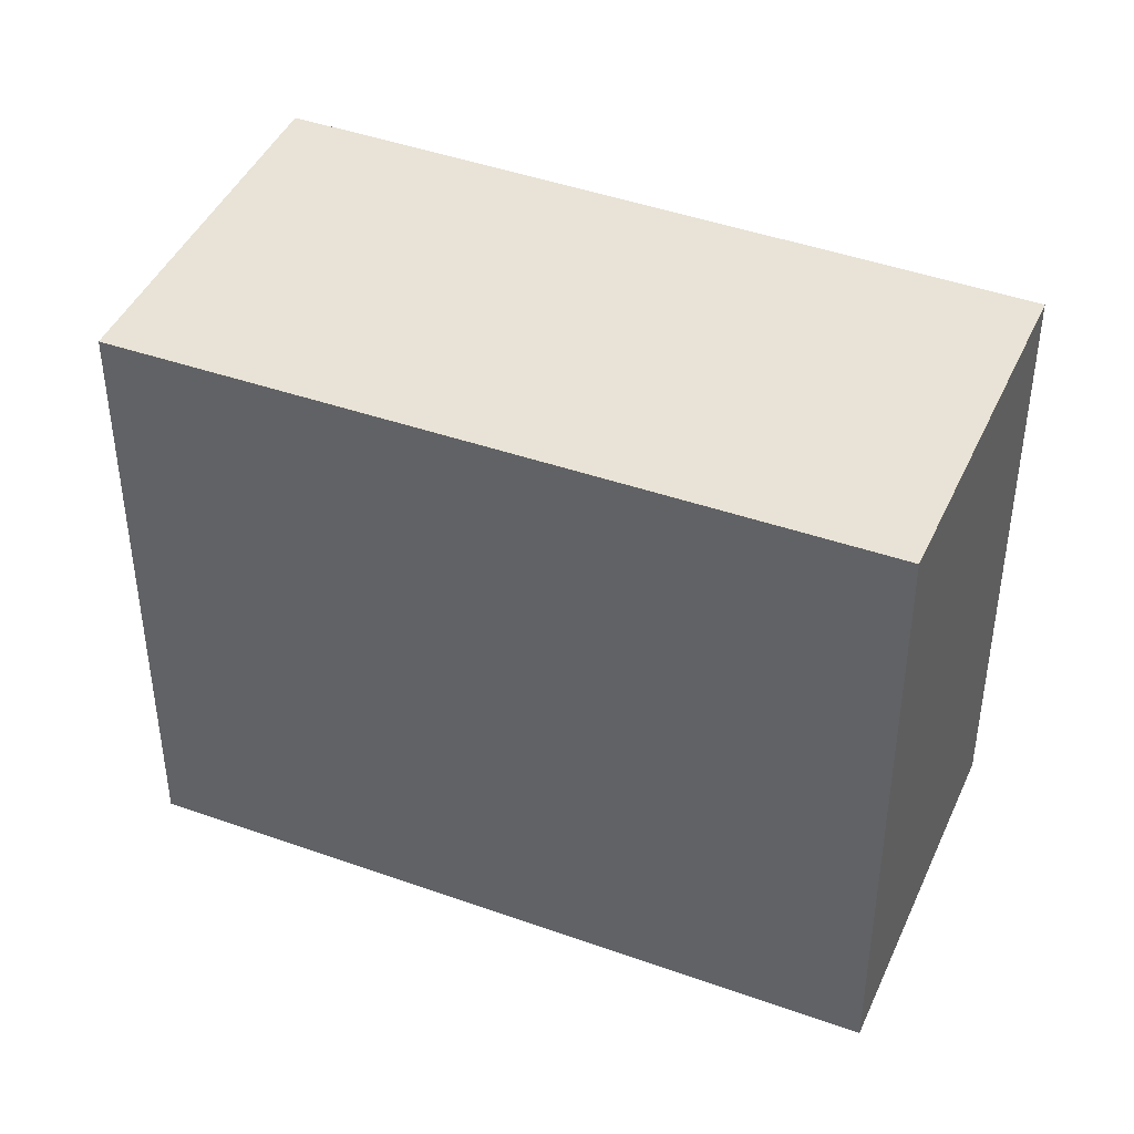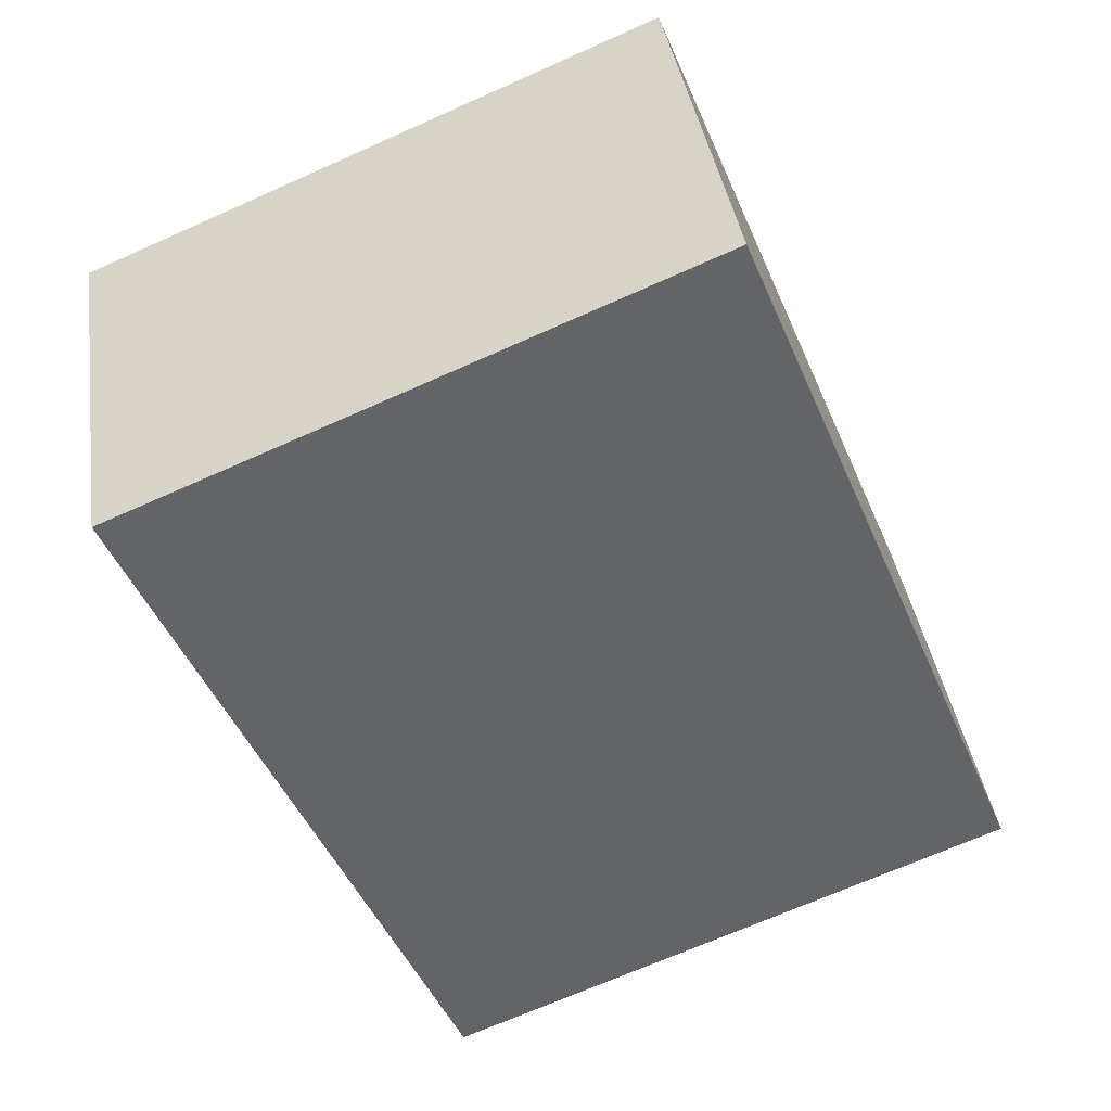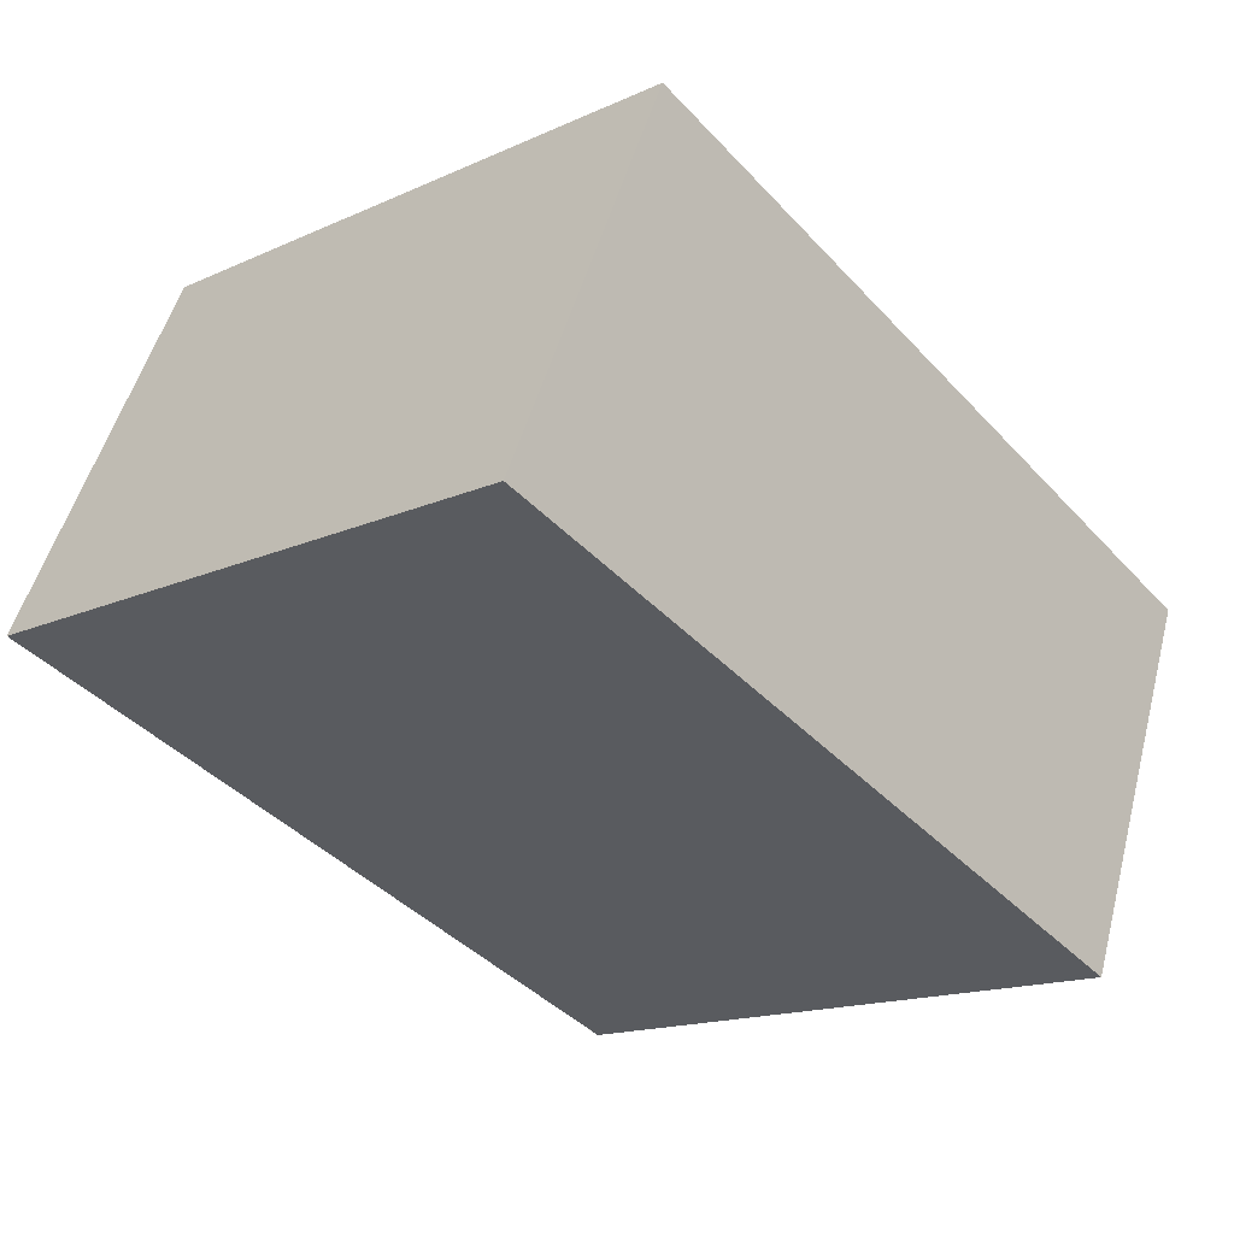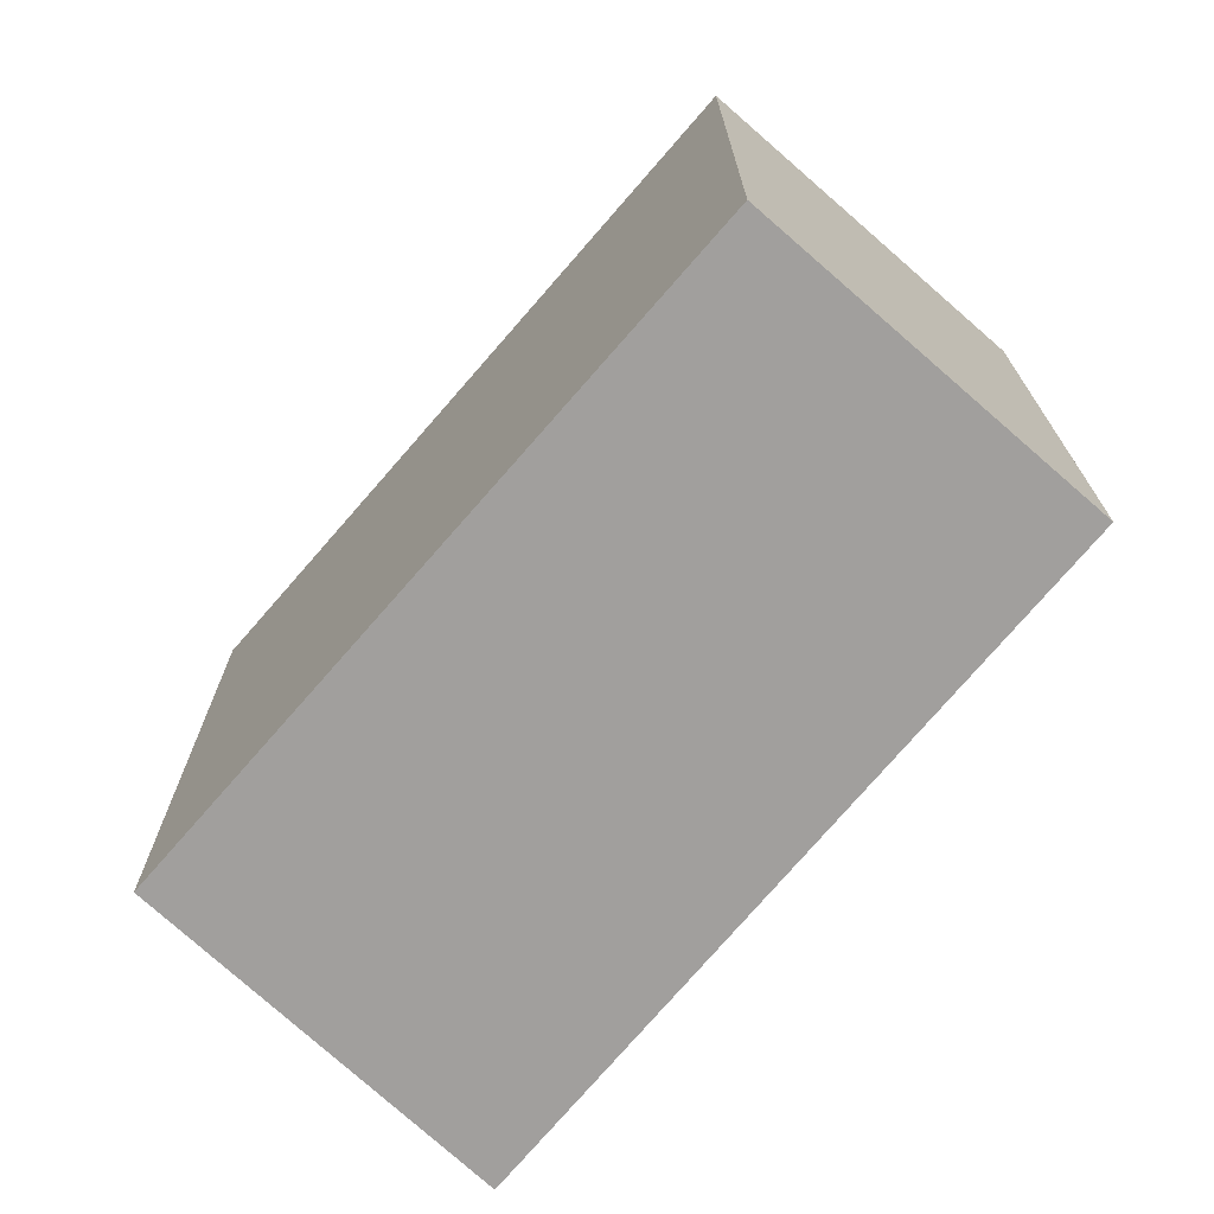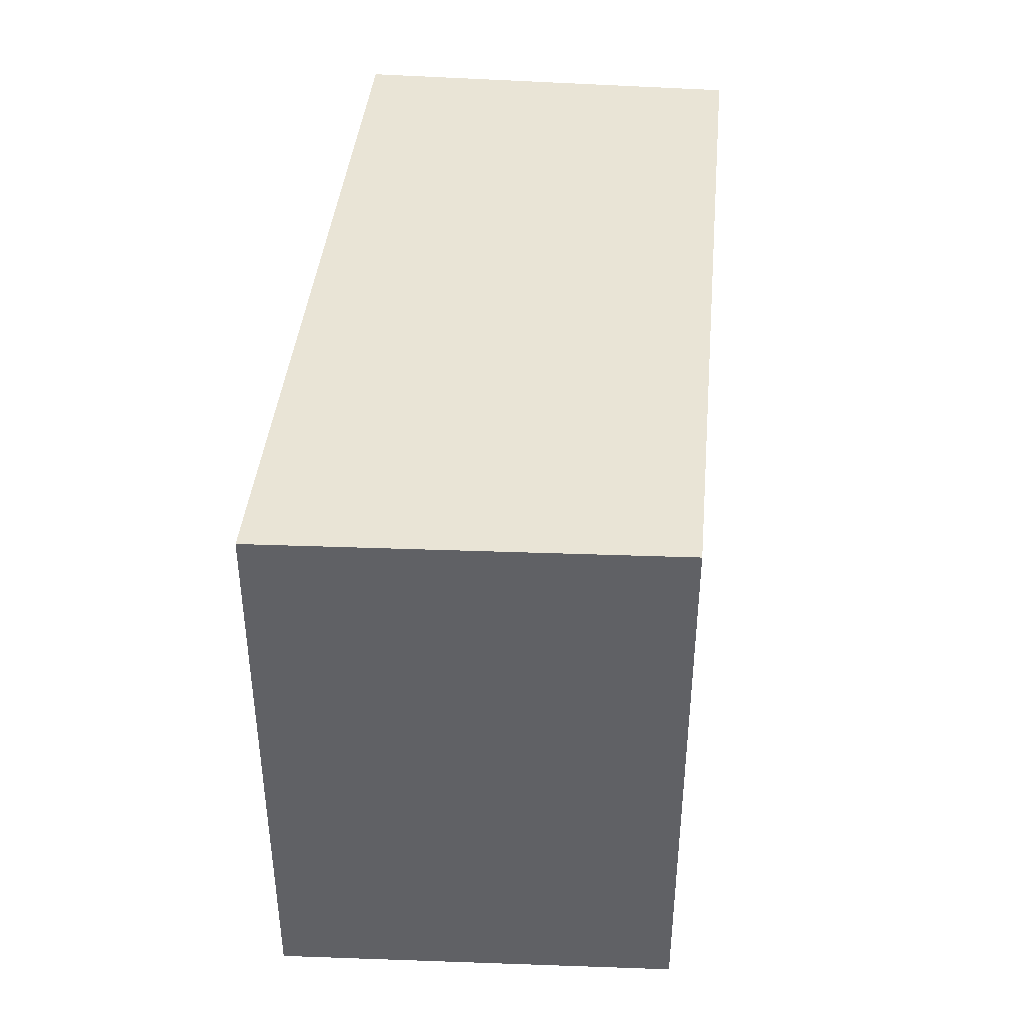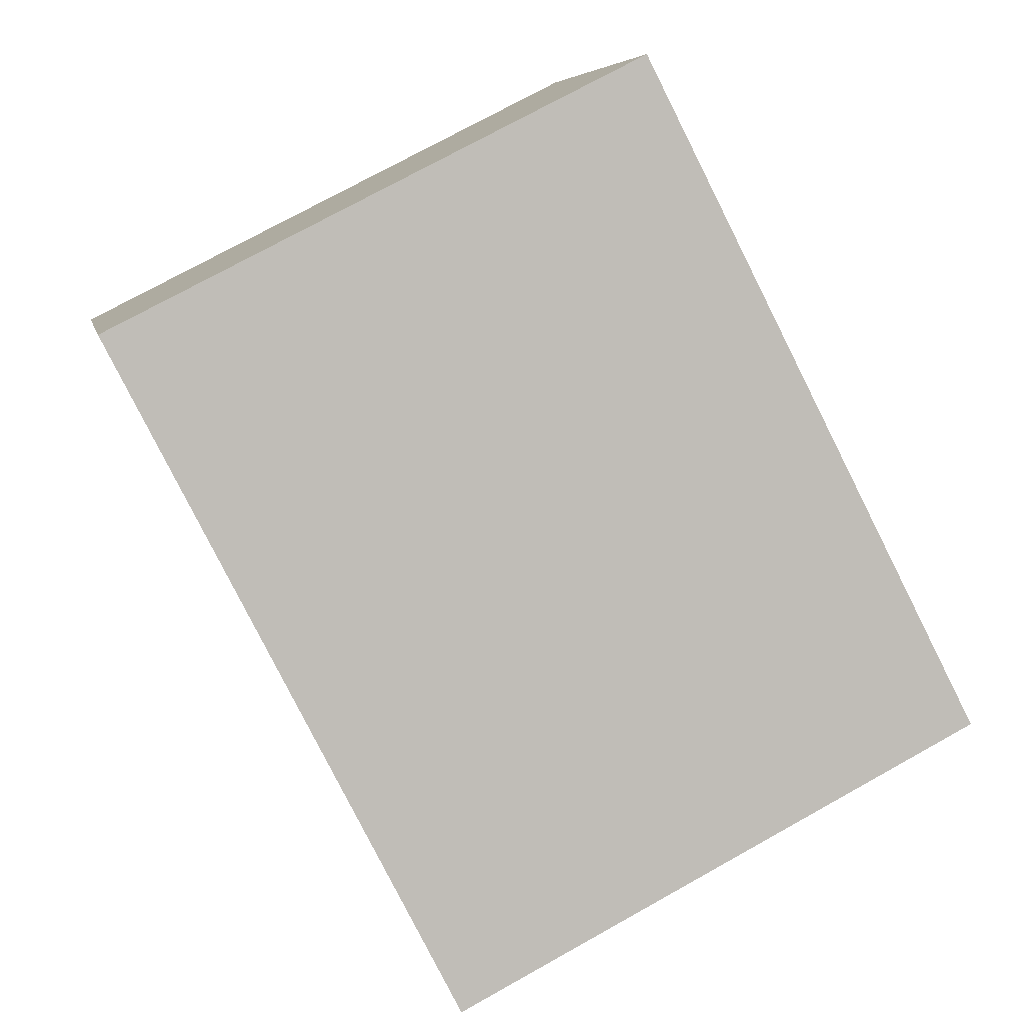
<metadata>
{"format":"obj","ext":"obj","renderer":"f3d","projection":"perspective","resolution":1024,"background":"white","views":[{"elev":41.4,"azim":45.1,"up":"+Y"},{"elev":-69.6,"azim":114.0,"up":"+Z"},{"elev":-15.8,"azim":-46.9,"up":"+Z"},{"elev":-71.5,"azim":70.9,"up":"+Y"},{"elev":42.6,"azim":-63.1,"up":"+Y"},{"elev":75.3,"azim":61.0,"up":"+Z"}]}
</metadata>
<code>
v  3.261 2.683 -1.217
v  0.754 2.683 1.656
v  3.908 2.683 0.393
v  0 2.683 1.643e-16
v  3.908 -2.406e-17 0.393
v  3.261 7.452e-17 -1.217
v  0 0 0
v  0.754 -1.014e-16 1.656
g defaultobject
f 1 2 3
f 2 1 4
f 5 1 3
f 1 5 6
f 6 4 1
f 4 6 7
f 7 2 4
f 2 7 8
f 8 3 2
f 3 8 5
f 8 6 5
f 6 8 7

</code>
